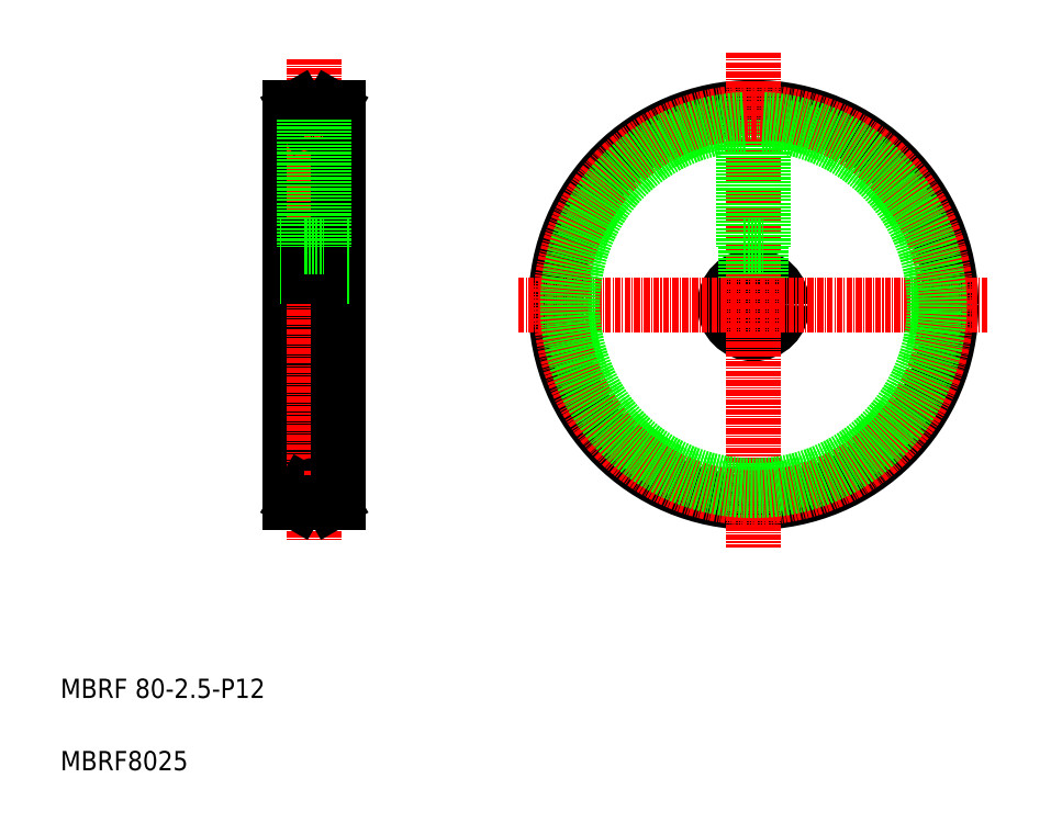
<metadata>
{"format":"dxf","ext":"dxf","renderer":"ezdxf+matplotlib","layout":"modelspace","background":"white","min_lineweight":24,"dpi":150}
</metadata>
<code>
0
SECTION
2
ENTITIES
0
LINE
8
0
10
528.8
20
115.1
30
0
11
538.8
21
115.1
31
0
0
LINE
8
0
10
528.8
20
103.1
30
0
11
538.8
21
103.1
31
0
0
LINE
8
CENTER
10
527.6
20
109.1
30
0
11
541.1
21
109.1
31
0
0
LINE
8
0
10
528.8
20
150.1
30
0
11
528.8
21
68.09
31
0
0
LINE
8
CENTER
10
533.8
20
160.1
30
0
11
533.8
21
60.27
31
0
0
TEXT
8
0
10
481.2
20
27.52
30
0
40
4
1
MBRF 80-2.5-P12
0
TEXT
8
0
10
481.2
20
12.52
30
0
40
4
1
MBRF8025
0
LINE
8
0
10
531.6
20
70.34
30
0
11
530.3
21
68.09
31
0
0
LINE
8
0
10
528.8
20
68.09
30
0
11
530.3
21
68.09
31
0
0
LINE
8
0
10
536
20
70.34
30
0
11
537.3
21
68.09
31
0
0
ARC
8
0
10
533.8
20
69.09
30
0
40
2.5
50
30
51
150
0
LINE
8
0
10
531.8
20
69.09
30
0
11
535.8
21
69.09
31
0
0
LINE
8
0
10
538.8
20
150.1
30
0
11
538.8
21
68.09
31
0
0
LINE
8
0
10
537.3
20
68.09
30
0
11
538.8
21
68.09
31
0
0
LINE
8
0
10
531.6
20
147.8
30
0
11
530.3
21
150.1
31
0
0
LINE
8
0
10
528.8
20
150.1
30
0
11
530.3
21
150.1
31
0
0
LINE
8
0
10
532.3
20
121.1
30
0
11
532.3
21
115.1
31
0
0
LINE
8
0
10
532.6
20
121.1
30
0
11
532.6
21
115.1
31
0
0
LINE
8
0
10
536
20
147.8
30
0
11
537.3
21
150.1
31
0
0
ARC
8
0
10
533.8
20
149.1
30
0
40
2.5
50
210
51
330
0
LINE
8
0
10
531.8
20
149.1
30
0
11
535.8
21
149.1
31
0
0
LINE
8
0
10
537.3
20
150.1
30
0
11
538.8
21
150.1
31
0
0
CIRCLE
8
0
10
624.9
20
109.1
30
0
40
6
0
CIRCLE
8
0
10
624.9
20
109.1
30
0
40
41
0
LINE
8
CENTER
10
624.9
20
161.5
30
0
11
624.9
21
58.68
31
0
0
LINE
8
CENTER
10
576.1
20
109.1
30
0
11
673.6
21
109.1
31
0
0
LINE
8
0
10
535.3
20
121.1
30
0
11
535.3
21
115.1
31
0
0
LINE
8
0
10
535
20
121.1
30
0
11
535
21
115.1
31
0
0
LINE
8
0
10
626.4
20
121.1
30
0
11
626.4
21
114.8
31
0
0
LINE
8
0
10
623.4
20
121.1
30
0
11
623.4
21
114.8
31
0
0
LINE
8
0
10
626.1
20
121.1
30
0
11
626.1
21
114.9
31
0
0
LINE
8
0
10
623.7
20
121.1
30
0
11
623.7
21
114.9
31
0
0
LINE
8
0
10
531.8
20
121.1
30
0
11
535.8
21
121.1
31
0
0
LINE
8
0
10
531.8
20
147.6
30
0
11
531.8
21
121.1
31
0
0
LINE
8
0
10
535.8
20
147.6
30
0
11
535.8
21
121.1
31
0
0
LINE
8
0
10
622.9
20
121.1
30
0
11
626.9
21
121.1
31
0
0
LINE
8
0
10
626.9
20
147.6
30
0
11
626.9
21
121.1
31
0
0
LINE
8
0
10
622.9
20
147.6
30
0
11
622.9
21
121.1
31
0
0
ARC
8
0
10
624.9
20
109.1
30
0
40
37.5
50
93.06
51
86.94
0
CIRCLE
8
CENTER
10
624.9
20
109.1
30
0
40
40
0
ARC
8
0
10
624.9
20
109.1
30
0
40
38.55
50
92.97
51
87.03
0
ENDSEC
0
EOF

</code>
